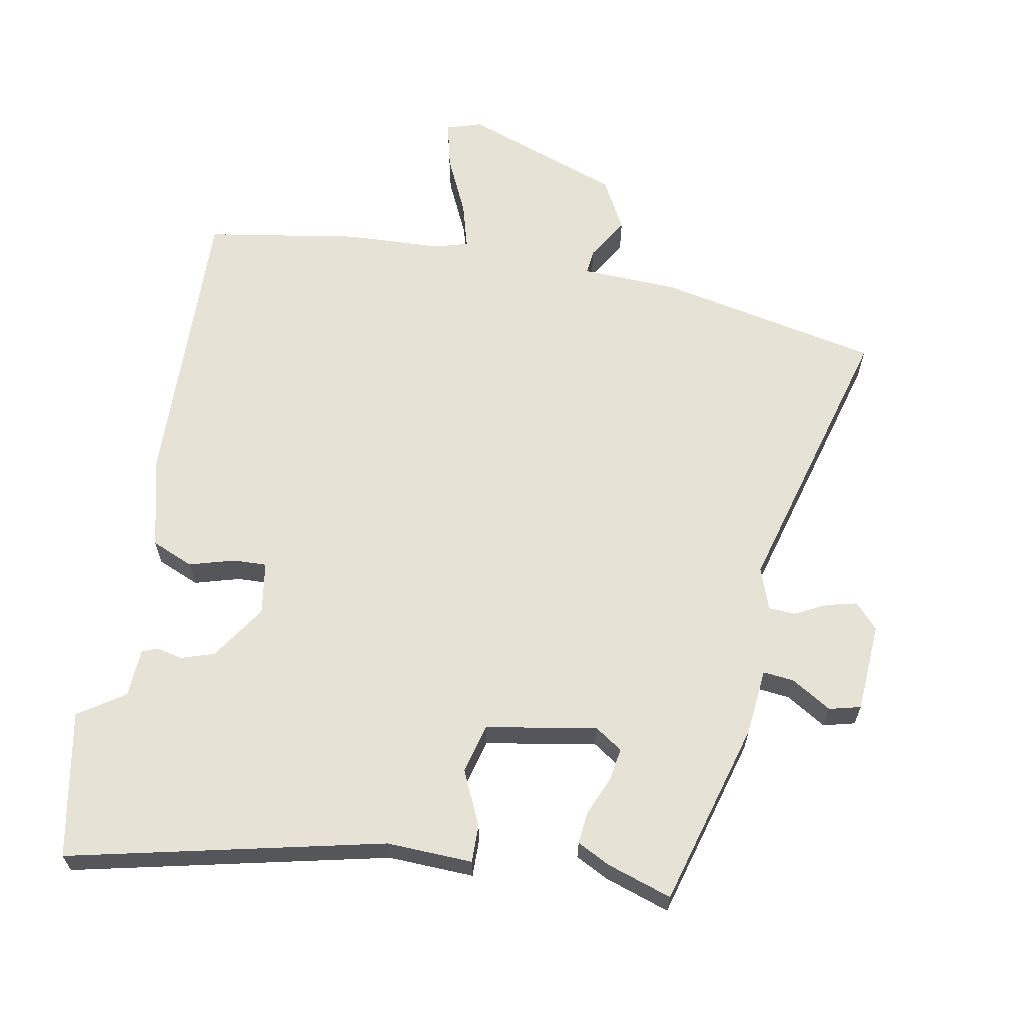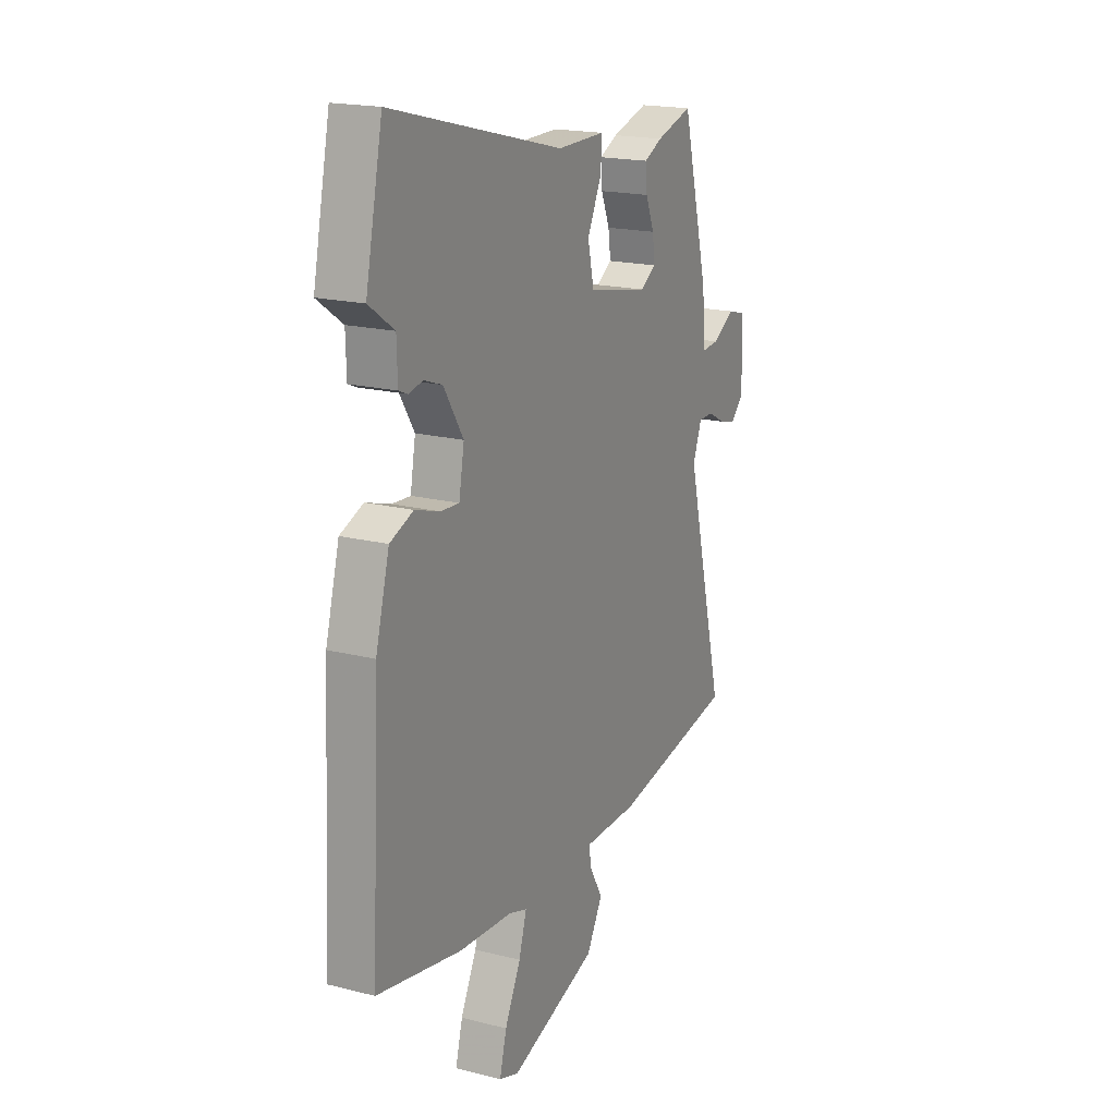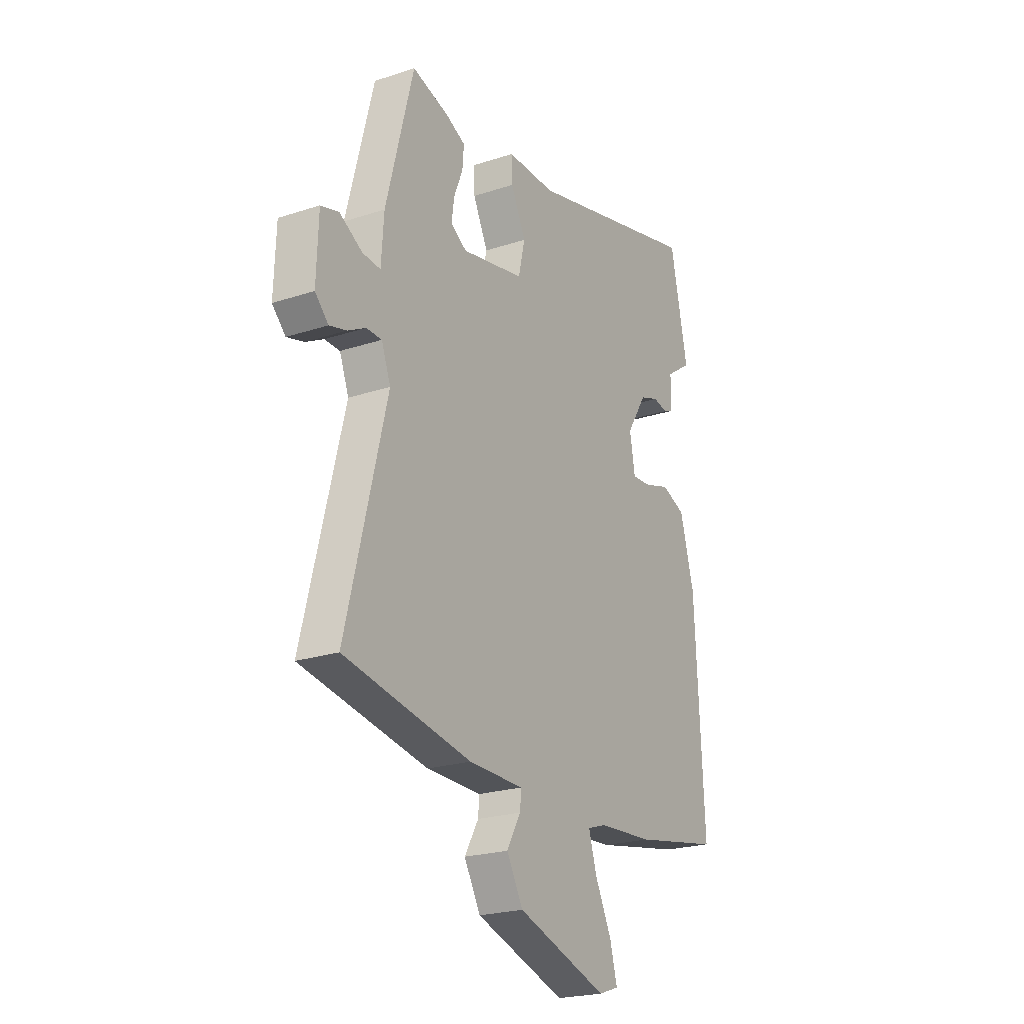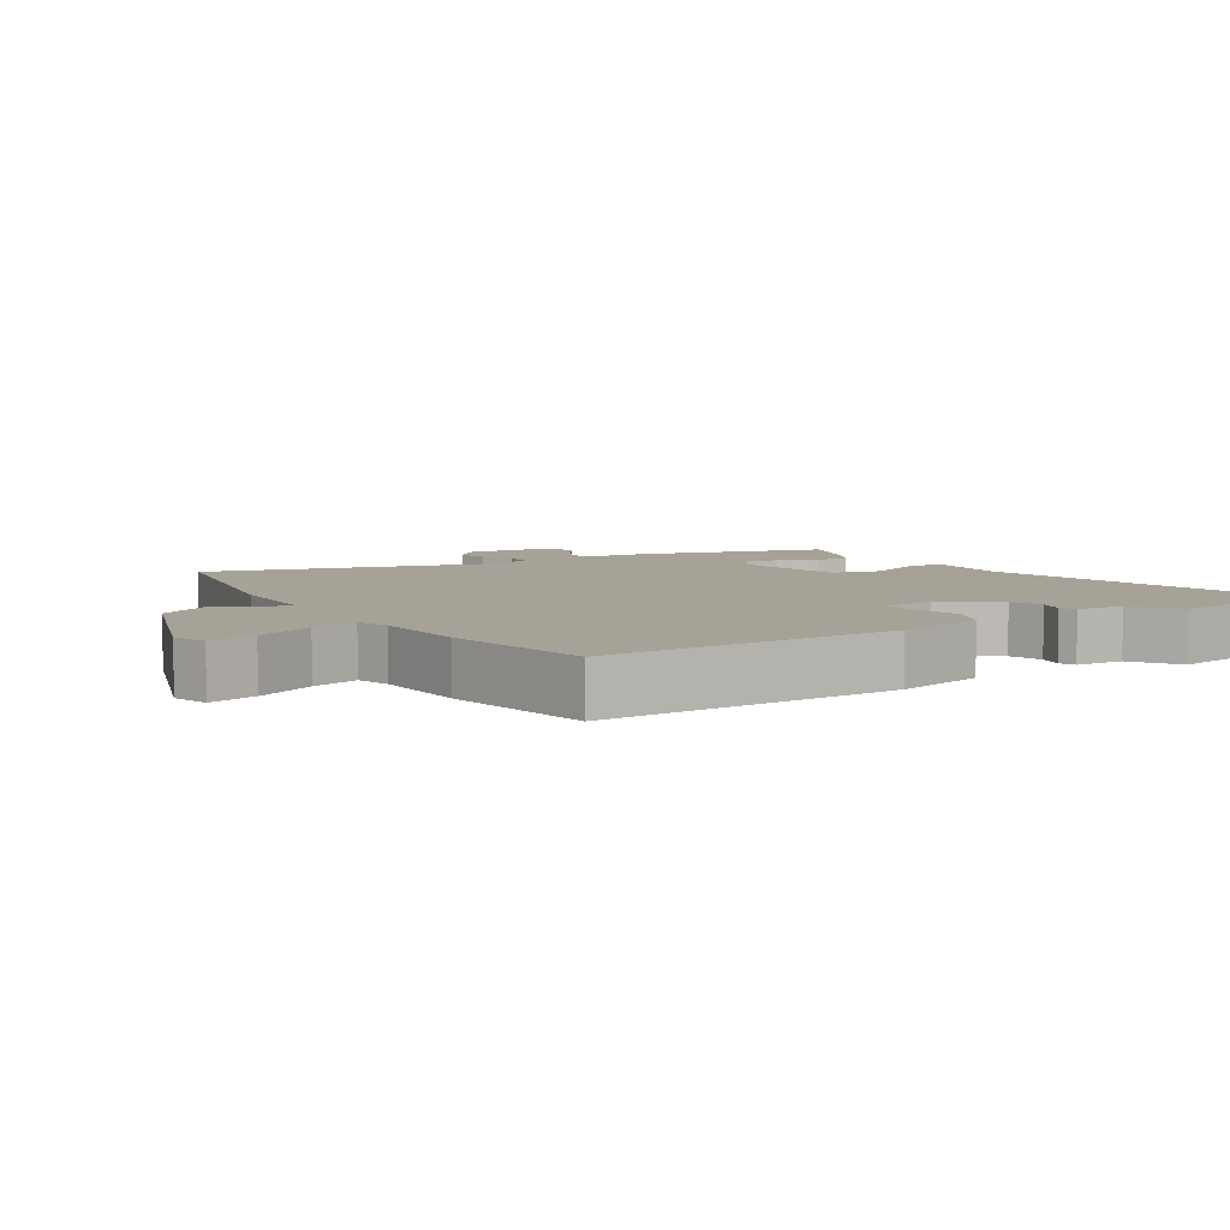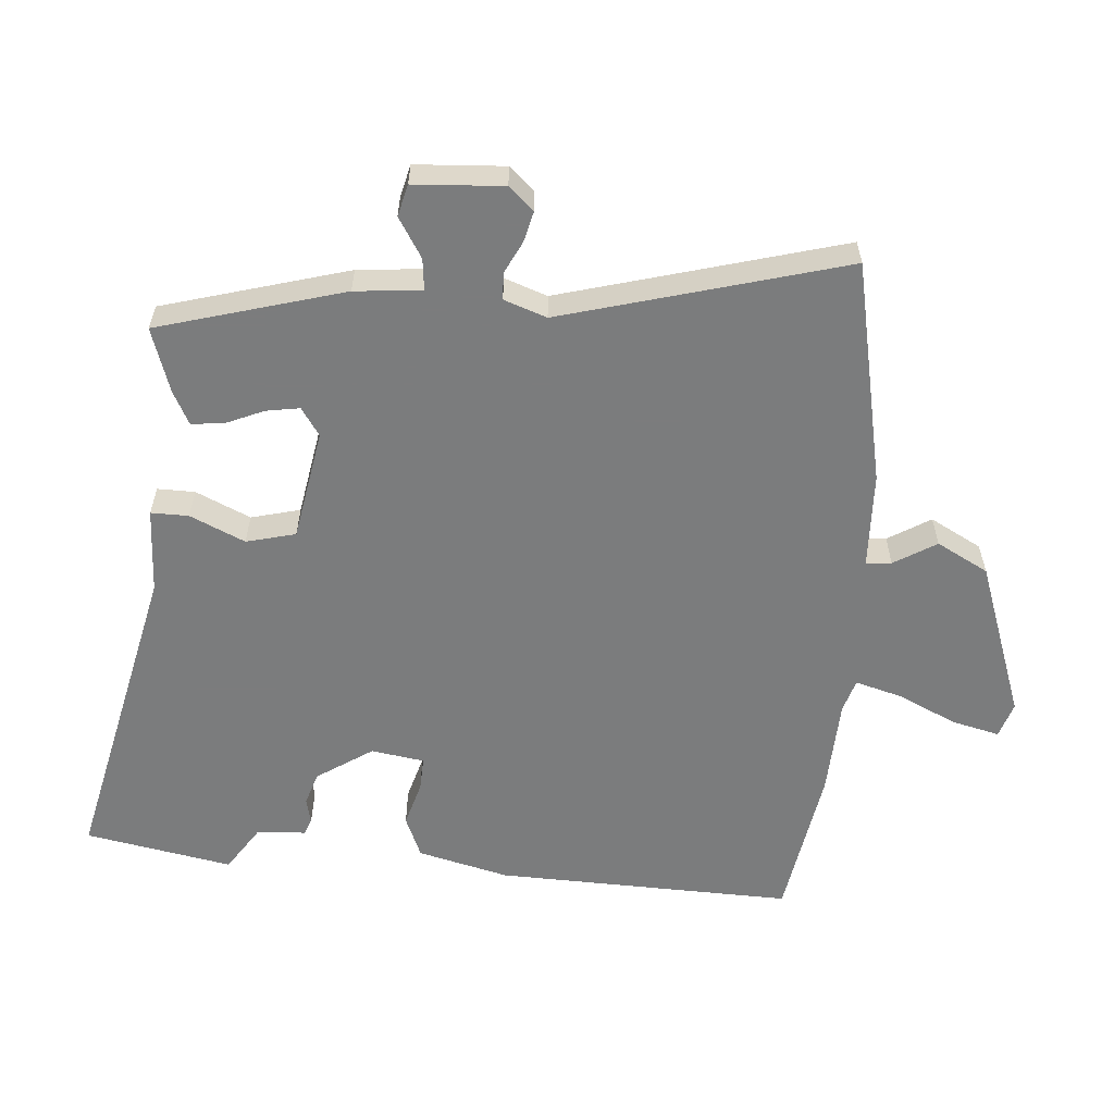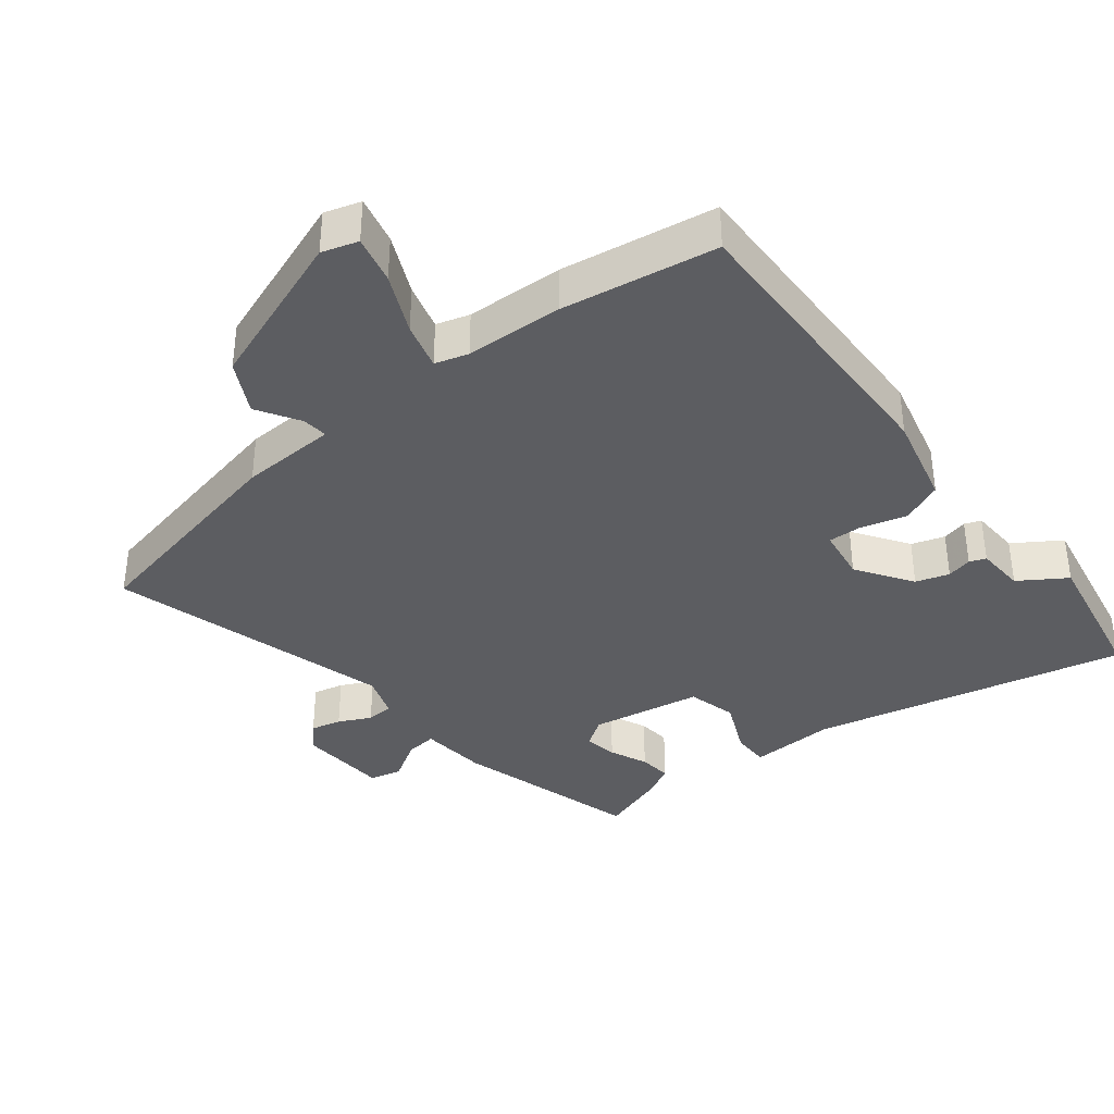
<metadata>
{"format":"obj","ext":"obj","renderer":"f3d","projection":"perspective","resolution":1024,"background":"white","views":[{"elev":63.8,"azim":11.8,"up":"+Y"},{"elev":18.6,"azim":-64.1,"up":"+Z"},{"elev":-22.5,"azim":119.6,"up":"+Z"},{"elev":6.4,"azim":-120.8,"up":"+Y"},{"elev":-58.7,"azim":86.8,"up":"+Y"},{"elev":-37.2,"azim":-140.1,"up":"+Y"}]}
</metadata>
<code>
v -0.523 0.07 0.39
v -0.477 0.07 0.609
v -0.011 0.07 0.492
v 0.117 0.07 0.494
v 0.115 0.07 0.438
v 0.076 0.07 0.357
v 0.093 0.07 0.283
v 0.258 0.07 0.25
v 0.3 0.07 0.277
v 0.293 0.07 0.327
v 0.27 0.07 0.384
v 0.266 0.07 0.433
v 0.315 0.07 0.457
v 0.413 0.07 0.487
v 0.485 0.07 0.208
v 0.492 0.07 0.108
v 0.539 0.07 0.112
v 0.599 0.07 0.147
v 0.646 0.07 0.134
v 0.651 0.07 0
v 0.616 0.07 -0.036
v 0.571 0.07 -0.024
v 0.524 0.07 0.001
v 0.484 0.07 0
v 0.46 0.07 -0.063
v 0.566 0.07 -0.486
v 0.233 0.07 -0.547
v 0.089 0.07 -0.549
v 0.092 0.07 -0.587
v 0.129 0.07 -0.651
v 0.086 0.07 -0.727
v -0.151 0.07 -0.806
v -0.204 0.07 -0.788
v -0.185 0.07 -0.717
v -0.142 0.07 -0.63
v -0.121 0.07 -0.561
v -0.17 0.07 -0.545
v -0.315 0.07 -0.535
v -0.543 0.07 -0.492
v -0.52 0.07 -0.048
v -0.483 0.07 0.087
v -0.42 0.07 0.112
v -0.353 0.07 0.091
v -0.303 0.07 0.088
v -0.289 0.07 0.167
v -0.342 0.07 0.251
v -0.391 0.07 0.268
v -0.429 0.07 0.26
v -0.453 0.07 0.27
v -0.455 0.07 0.343
v -0.523 0 0.39
v -0.477 0 0.609
v -0.011 0 0.492
v 0.117 0 0.494
v 0.115 0 0.438
v 0.076 0 0.357
v 0.093 0 0.283
v 0.258 0 0.25
v 0.3 0 0.277
v 0.293 0 0.327
v 0.27 0 0.384
v 0.266 0 0.433
v 0.315 0 0.457
v 0.413 0 0.487
v 0.485 0 0.208
v 0.492 0 0.108
v 0.539 0 0.112
v 0.599 0 0.147
v 0.646 0 0.134
v 0.651 0 0
v 0.616 0 -0.036
v 0.571 0 -0.024
v 0.524 0 0.001
v 0.484 0 0
v 0.46 0 -0.063
v 0.566 0 -0.486
v 0.233 0 -0.547
v 0.089 0 -0.549
v 0.092 0 -0.587
v 0.129 0 -0.651
v 0.086 0 -0.727
v -0.151 0 -0.806
v -0.204 0 -0.788
v -0.185 0 -0.717
v -0.142 0 -0.63
v -0.121 0 -0.561
v -0.17 0 -0.545
v -0.315 0 -0.535
v -0.543 0 -0.492
v -0.52 0 -0.048
v -0.483 0 0.087
v -0.42 0 0.112
v -0.353 0 0.091
v -0.303 0 0.088
v -0.289 0 0.167
v -0.342 0 0.251
v -0.391 0 0.268
v -0.429 0 0.26
v -0.453 0 0.27
v -0.455 0 0.343
f 47 48 49 50
f 46 47 50
f 40 41 42 43
f 40 43 44
f 37 38 39 40
f 36 37 40 44
f 32 33 34 35
f 32 35 36
f 29 30 31 32
f 28 29 32 36
f 25 26 27 28
f 24 25 28 36
f 20 21 22 23
f 18 19 20 23
f 17 18 23 24
f 16 17 24 36
f 10 11 12 13
f 9 10 13 14
f 3 4 5 6
f 3 6 7
f 50 1 2 3
f 46 50 3 7
f 16 36 44 45
f 9 14 15 16
f 8 9 16
f 16 45 46
f 7 8 16 46
f 100 99 98 97
f 100 97 96
f 93 92 91 90
f 94 93 90
f 90 89 88 87
f 94 90 87 86
f 85 84 83 82
f 86 85 82
f 82 81 80 79
f 86 82 79 78
f 78 77 76 75
f 86 78 75 74
f 73 72 71 70
f 73 70 69 68
f 74 73 68 67
f 86 74 67 66
f 63 62 61 60
f 64 63 60 59
f 56 55 54 53
f 57 56 53
f 53 52 51 100
f 57 53 100 96
f 95 94 86 66
f 66 65 64 59
f 66 59 58
f 96 95 66
f 96 66 58 57
f 1 51 52 2
f 2 52 53 3
f 3 53 54 4
f 4 54 55 5
f 5 55 56 6
f 6 56 57 7
f 7 57 58 8
f 8 58 59 9
f 9 59 60 10
f 10 60 61 11
f 11 61 62 12
f 12 62 63 13
f 13 63 64 14
f 14 64 65 15
f 15 65 66 16
f 16 66 67 17
f 17 67 68 18
f 18 68 69 19
f 19 69 70 20
f 20 70 71 21
f 21 71 72 22
f 22 72 73 23
f 23 73 74 24
f 24 74 75 25
f 25 75 76 26
f 26 76 77 27
f 27 77 78 28
f 28 78 79 29
f 29 79 80 30
f 30 80 81 31
f 31 81 82 32
f 32 82 83 33
f 33 83 84 34
f 34 84 85 35
f 35 85 86 36
f 36 86 87 37
f 37 87 88 38
f 38 88 89 39
f 39 89 90 40
f 40 90 91 41
f 41 91 92 42
f 42 92 93 43
f 43 93 94 44
f 44 94 95 45
f 45 95 96 46
f 46 96 97 47
f 47 97 98 48
f 48 98 99 49
f 49 99 100 50
f 50 100 51 1

</code>
